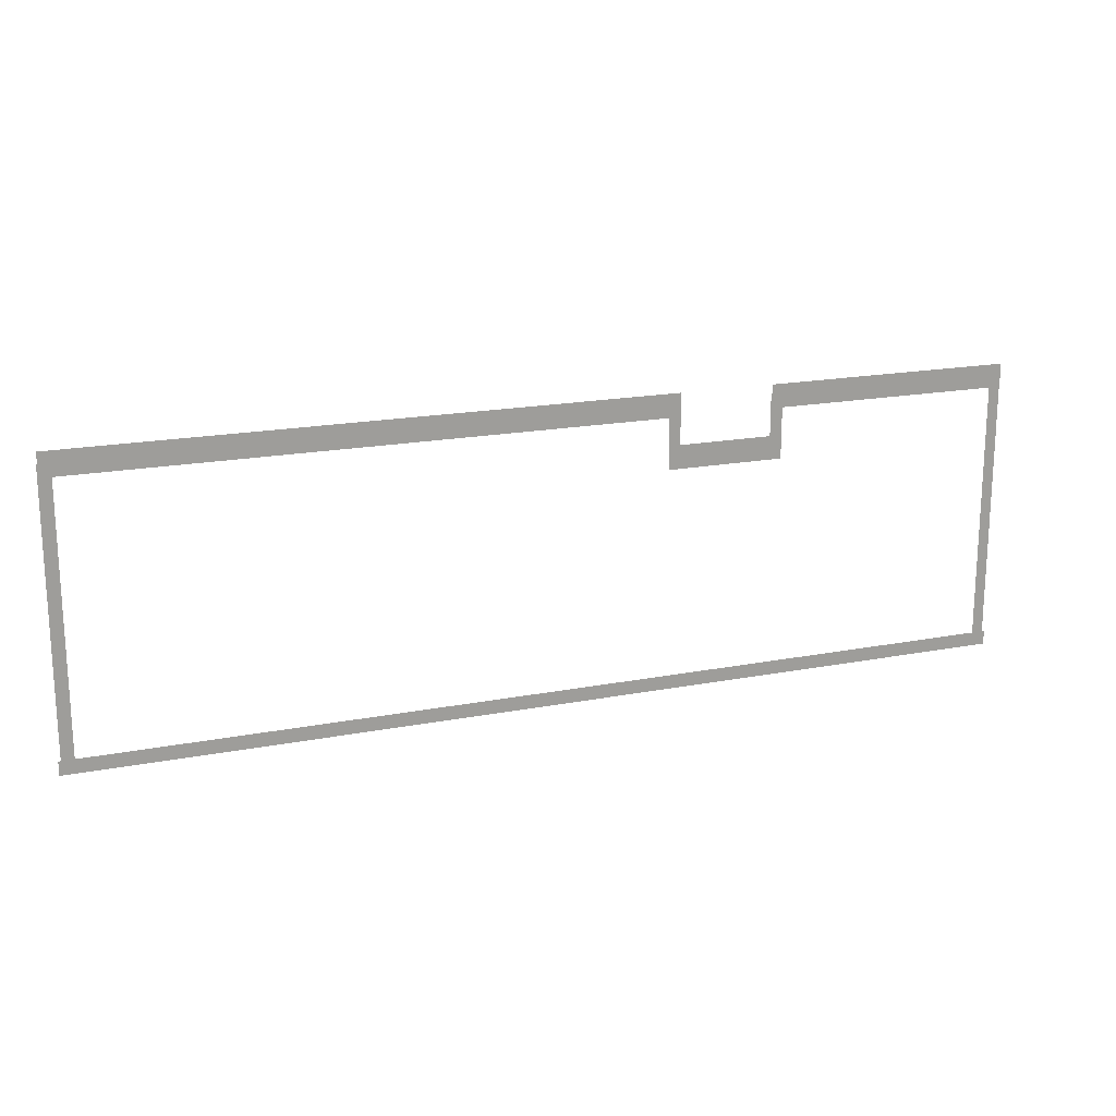
<metadata>
{"format":"obj","ext":"obj","renderer":"f3d","projection":"perspective","resolution":1024,"background":"white","views":[{"elev":18.5,"azim":159.6,"up":"+Y"}]}
</metadata>
<code>
v -78.01 -12.52 0.002
v -78.01 -16.39 0.002
v -77.54 -16.39 0.002
v -77.54 -12.52 0.002
v -77.06 -16.39 0.002
v -77.06 -12.52 0.002
v -78.01 -8.653 0.002
v -78.01 -12.52 0.002
v -77.54 -12.52 0.002
v -77.54 -8.653 0.002
v -77.06 -12.52 0.002
v -77.06 -8.653 0.002
v -78.01 -4.786 0.002
v -78.01 -8.653 0.002
v -77.54 -8.653 0.002
v -77.54 -4.786 0.002
v -77.06 -8.653 0.002
v -77.06 -4.786 0.002
v -78.01 -0.9183 0.002
v -78.01 -4.786 0.002
v -77.54 -4.786 0.002
v -77.54 -0.9183 0.002
v -77.06 -4.786 0.002
v -77.06 -0.9183 0.002
v -78.01 2.949 0.002
v -78.01 -0.9183 0.002
v -77.54 -0.9183 0.002
v -77.54 2.949 0.002
v -77.06 -0.9183 0.002
v -77.06 2.949 0.002
v -78.01 6.817 0.002
v -78.01 2.949 0.002
v -77.54 2.949 0.002
v -77.54 6.817 0.002
v -77.06 2.949 0.002
v -77.06 6.817 0.002
v -78.01 6.817 0.002
v -77.54 6.817 0.002
v -77.06 6.817 0.002
v -57.14 2.612 0.002
v -57.14 6.817 0.002
v -57.65 6.817 0.002
v -57.65 2.612 0.002
v -58.15 6.817 0.002
v -58.15 2.612 0.002
v -57.14 2.612 0.002
v -57.65 2.612 0.002
v -58.15 2.612 0.002
v -49.37 6.817 0.002
v -49.37 2.612 0.002
v -48.9 2.612 0.002
v -48.9 6.817 0.002
v -48.42 2.612 0.002
v -48.42 6.817 0.002
v -49.37 6.817 0.002
v -48.9 6.817 0.002
v -48.42 6.817 0.002
v -0.2955 3.502 0.002
v -0.2975 6.817 0.002
v -0.8053 6.817 0.002
v -0.8033 3.502 0.002
v -1.313 6.816 0.002
v -1.311 3.501 0.002
v -0.2934 0.187 0.002
v -0.2955 3.502 0.002
v -0.8033 3.502 0.002
v -0.8012 0.1867 0.002
v -1.311 3.501 0.002
v -1.309 0.1864 0.002
v -0.2914 -3.128 0.002
v -0.2934 0.187 0.002
v -0.8012 0.1867 0.002
v -0.7992 -3.128 0.002
v -1.309 0.1864 0.002
v -1.307 -3.129 0.002
v -0.2893 -6.443 0.002
v -0.2914 -3.128 0.002
v -0.7992 -3.128 0.002
v -0.7971 -6.443 0.002
v -1.307 -3.129 0.002
v -1.305 -6.444 0.002
v -0.2873 -9.758 0.002
v -0.2893 -6.443 0.002
v -0.7971 -6.443 0.002
v -0.7951 -9.758 0.002
v -1.305 -6.444 0.002
v -1.303 -9.759 0.002
v -0.2852 -13.07 0.002
v -0.2873 -9.758 0.002
v -0.7951 -9.758 0.002
v -0.793 -13.07 0.002
v -1.303 -9.759 0.002
v -1.301 -13.07 0.002
v -0.2832 -16.39 0.002
v -0.2852 -13.07 0.002
v -0.793 -13.07 0.002
v -0.791 -16.39 0.002
v -1.301 -13.07 0.002
v -1.299 -16.39 0.002
v -0.2832 -16.39 0.002
v -0.791 -16.39 0.002
v -1.299 -16.39 0.002
v -2.818 -16.97 0.001
v -1.497 -16.97 0.001
v -1.497 -16.39 0.001
v -2.818 -16.39 0.001
v -1.497 -15.81 0.001
v -2.818 -15.81 0.001
v -4.139 -16.97 0.001
v -2.818 -16.97 0.001
v -2.818 -16.39 0.001
v -4.139 -16.39 0.001
v -2.818 -15.81 0.001
v -4.139 -15.81 0.001
v -5.46 -16.97 0.001
v -4.139 -16.97 0.001
v -4.139 -16.39 0.001
v -5.46 -16.39 0.001
v -4.139 -15.81 0.001
v -5.46 -15.81 0.001
v -6.781 -16.97 0.001
v -5.46 -16.97 0.001
v -5.46 -16.39 0.001
v -6.781 -16.39 0.001
v -5.46 -15.81 0.001
v -6.781 -15.81 0.001
v -8.102 -16.97 0.001
v -6.781 -16.97 0.001
v -6.781 -16.39 0.001
v -8.102 -16.39 0.001
v -6.781 -15.81 0.001
v -8.102 -15.81 0.001
v -9.423 -16.97 0.001
v -8.102 -16.97 0.001
v -8.102 -16.39 0.001
v -9.423 -16.39 0.001
v -8.102 -15.81 0.001
v -9.423 -15.81 0.001
v -10.74 -16.97 0.001
v -9.423 -16.97 0.001
v -9.423 -16.39 0.001
v -10.74 -16.39 0.001
v -9.423 -15.81 0.001
v -10.74 -15.81 0.001
v -12.06 -16.97 0.001
v -10.74 -16.97 0.001
v -10.74 -16.39 0.001
v -12.06 -16.39 0.001
v -10.74 -15.81 0.001
v -12.06 -15.81 0.001
v -13.39 -16.97 0.001
v -12.06 -16.97 0.001
v -12.06 -16.39 0.001
v -13.39 -16.39 0.001
v -12.06 -15.81 0.001
v -13.39 -15.81 0.001
v -14.71 -16.97 0.001
v -13.39 -16.97 0.001
v -13.39 -16.39 0.001
v -14.71 -16.39 0.001
v -13.39 -15.81 0.001
v -14.71 -15.81 0.001
v -16.03 -16.97 0.001
v -14.71 -16.97 0.001
v -14.71 -16.39 0.001
v -16.03 -16.39 0.001
v -14.71 -15.81 0.001
v -16.03 -15.81 0.001
v -17.35 -16.97 0.001
v -16.03 -16.97 0.001
v -16.03 -16.39 0.001
v -17.35 -16.39 0.001
v -16.03 -15.81 0.001
v -17.35 -15.81 0.001
v -18.67 -16.97 0.001
v -17.35 -16.97 0.001
v -17.35 -16.39 0.001
v -18.67 -16.39 0.001
v -17.35 -15.81 0.001
v -18.67 -15.81 0.001
v -19.99 -16.97 0.001
v -18.67 -16.97 0.001
v -18.67 -16.39 0.001
v -19.99 -16.39 0.001
v -18.67 -15.81 0.001
v -19.99 -15.81 0.001
v -21.31 -16.97 0.001
v -19.99 -16.97 0.001
v -19.99 -16.39 0.001
v -21.31 -16.39 0.001
v -19.99 -15.81 0.001
v -21.31 -15.81 0.001
v -22.63 -16.97 0.001
v -21.31 -16.97 0.001
v -21.31 -16.39 0.001
v -22.63 -16.39 0.001
v -21.31 -15.81 0.001
v -22.63 -15.81 0.001
v -23.95 -16.97 0.001
v -22.63 -16.97 0.001
v -22.63 -16.39 0.001
v -23.95 -16.39 0.001
v -22.63 -15.81 0.001
v -23.95 -15.81 0.001
v -25.27 -16.97 0.001
v -23.95 -16.97 0.001
v -23.95 -16.39 0.001
v -25.27 -16.39 0.001
v -23.95 -15.81 0.001
v -25.27 -15.81 0.001
v -26.59 -16.97 0.001
v -25.27 -16.97 0.001
v -25.27 -16.39 0.001
v -26.59 -16.39 0.001
v -25.27 -15.81 0.001
v -26.59 -15.81 0.001
v -27.92 -16.97 0.001
v -26.59 -16.97 0.001
v -26.59 -16.39 0.001
v -27.92 -16.39 0.001
v -26.59 -15.81 0.001
v -27.92 -15.81 0.001
v -29.24 -16.97 0.001
v -27.92 -16.97 0.001
v -27.92 -16.39 0.001
v -29.24 -16.39 0.001
v -27.92 -15.81 0.001
v -29.24 -15.81 0.001
v -30.56 -16.97 0.001
v -29.24 -16.97 0.001
v -29.24 -16.39 0.001
v -30.56 -16.39 0.001
v -29.24 -15.81 0.001
v -30.56 -15.81 0.001
v -31.88 -16.97 0.001
v -30.56 -16.97 0.001
v -30.56 -16.39 0.001
v -31.88 -16.39 0.001
v -30.56 -15.81 0.001
v -31.88 -15.81 0.001
v -33.2 -16.97 0.001
v -31.88 -16.97 0.001
v -31.88 -16.39 0.001
v -33.2 -16.39 0.001
v -31.88 -15.81 0.001
v -33.2 -15.81 0.001
v -34.52 -16.97 0.001
v -33.2 -16.97 0.001
v -33.2 -16.39 0.001
v -34.52 -16.39 0.001
v -33.2 -15.81 0.001
v -34.52 -15.81 0.001
v -35.84 -16.97 0.001
v -34.52 -16.97 0.001
v -34.52 -16.39 0.001
v -35.84 -16.39 0.001
v -34.52 -15.81 0.001
v -35.84 -15.81 0.001
v -37.16 -16.97 0.001
v -35.84 -16.97 0.001
v -35.84 -16.39 0.001
v -37.16 -16.39 0.001
v -35.84 -15.81 0.001
v -37.16 -15.81 0.001
v -38.48 -16.97 0.001
v -37.16 -16.97 0.001
v -37.16 -16.39 0.001
v -38.48 -16.39 0.001
v -37.16 -15.81 0.001
v -38.48 -15.81 0.001
v -39.8 -16.97 0.001
v -38.48 -16.97 0.001
v -38.48 -16.39 0.001
v -39.8 -16.39 0.001
v -38.48 -15.81 0.001
v -39.8 -15.81 0.001
v -41.12 -16.97 0.001
v -39.8 -16.97 0.001
v -39.8 -16.39 0.001
v -41.12 -16.39 0.001
v -39.8 -15.81 0.001
v -41.12 -15.81 0.001
v -42.45 -16.97 0.001
v -41.12 -16.97 0.001
v -41.12 -16.39 0.001
v -42.45 -16.39 0.001
v -41.12 -15.81 0.001
v -42.45 -15.81 0.001
v -43.77 -16.97 0.001
v -42.45 -16.97 0.001
v -42.45 -16.39 0.001
v -43.77 -16.39 0.001
v -42.45 -15.81 0.001
v -43.77 -15.81 0.001
v -45.09 -16.97 0.001
v -43.77 -16.97 0.001
v -43.77 -16.39 0.001
v -45.09 -16.39 0.001
v -43.77 -15.81 0.001
v -45.09 -15.81 0.001
v -46.41 -16.97 0.001
v -45.09 -16.97 0.001
v -45.09 -16.39 0.001
v -46.41 -16.39 0.001
v -45.09 -15.81 0.001
v -46.41 -15.81 0.001
v -47.73 -16.97 0.001
v -46.41 -16.97 0.001
v -46.41 -16.39 0.001
v -47.73 -16.39 0.001
v -46.41 -15.81 0.001
v -47.73 -15.81 0.001
v -49.05 -16.97 0.001
v -47.73 -16.97 0.001
v -47.73 -16.39 0.001
v -49.05 -16.39 0.001
v -47.73 -15.81 0.001
v -49.05 -15.81 0.001
v -50.37 -16.97 0.001
v -49.05 -16.97 0.001
v -49.05 -16.39 0.001
v -50.37 -16.39 0.001
v -49.05 -15.81 0.001
v -50.37 -15.81 0.001
v -51.69 -16.97 0.001
v -50.37 -16.97 0.001
v -50.37 -16.39 0.001
v -51.69 -16.39 0.001
v -50.37 -15.81 0.001
v -51.69 -15.81 0.001
v -53.01 -16.97 0.001
v -51.69 -16.97 0.001
v -51.69 -16.39 0.001
v -53.01 -16.39 0.001
v -51.69 -15.81 0.001
v -53.01 -15.81 0.001
v -54.33 -16.97 0.001
v -53.01 -16.97 0.001
v -53.01 -16.39 0.001
v -54.33 -16.39 0.001
v -53.01 -15.81 0.001
v -54.33 -15.81 0.001
v -55.65 -16.97 0.001
v -54.33 -16.97 0.001
v -54.33 -16.39 0.001
v -55.65 -16.39 0.001
v -54.33 -15.81 0.001
v -55.65 -15.81 0.001
v -56.98 -16.97 0.001
v -55.65 -16.97 0.001
v -55.65 -16.39 0.001
v -56.98 -16.39 0.001
v -55.65 -15.81 0.001
v -56.98 -15.81 0.001
v -58.3 -16.97 0.001
v -56.98 -16.97 0.001
v -56.98 -16.39 0.001
v -58.3 -16.39 0.001
v -56.98 -15.81 0.001
v -58.3 -15.81 0.001
v -59.62 -16.97 0.001
v -58.3 -16.97 0.001
v -58.3 -16.39 0.001
v -59.62 -16.39 0.001
v -58.3 -15.81 0.001
v -59.62 -15.81 0.001
v -60.94 -16.97 0.001
v -59.62 -16.97 0.001
v -59.62 -16.39 0.001
v -60.94 -16.39 0.001
v -59.62 -15.81 0.001
v -60.94 -15.81 0.001
v -62.26 -16.97 0.001
v -60.94 -16.97 0.001
v -60.94 -16.39 0.001
v -62.26 -16.39 0.001
v -60.94 -15.81 0.001
v -62.26 -15.81 0.001
v -63.58 -16.97 0.001
v -62.26 -16.97 0.001
v -62.26 -16.39 0.001
v -63.58 -16.39 0.001
v -62.26 -15.81 0.001
v -63.58 -15.81 0.001
v -64.9 -16.97 0.001
v -63.58 -16.97 0.001
v -63.58 -16.39 0.001
v -64.9 -16.39 0.001
v -63.58 -15.81 0.001
v -64.9 -15.81 0.001
v -66.22 -16.97 0.001
v -64.9 -16.97 0.001
v -64.9 -16.39 0.001
v -66.22 -16.39 0.001
v -64.9 -15.81 0.001
v -66.22 -15.81 0.001
v -67.54 -16.97 0.001
v -66.22 -16.97 0.001
v -66.22 -16.39 0.001
v -67.54 -16.39 0.001
v -66.22 -15.81 0.001
v -67.54 -15.81 0.001
v -68.86 -16.97 0.001
v -67.54 -16.97 0.001
v -67.54 -16.39 0.001
v -68.86 -16.39 0.001
v -67.54 -15.81 0.001
v -68.86 -15.81 0.001
v -70.18 -16.97 0.001
v -68.86 -16.97 0.001
v -68.86 -16.39 0.001
v -70.18 -16.39 0.001
v -68.86 -15.81 0.001
v -70.18 -15.81 0.001
v -71.51 -16.97 0.001
v -70.18 -16.97 0.001
v -70.18 -16.39 0.001
v -71.51 -16.39 0.001
v -70.18 -15.81 0.001
v -71.51 -15.81 0.001
v -72.83 -16.97 0.001
v -71.51 -16.97 0.001
v -71.51 -16.39 0.001
v -72.83 -16.39 0.001
v -71.51 -15.81 0.001
v -72.83 -15.81 0.001
v -74.15 -16.97 0.001
v -72.83 -16.97 0.001
v -72.83 -16.39 0.001
v -74.15 -16.39 0.001
v -72.83 -15.81 0.001
v -74.15 -15.81 0.001
v -75.47 -16.97 0.001
v -74.15 -16.97 0.001
v -74.15 -16.39 0.001
v -75.47 -16.39 0.001
v -74.15 -15.81 0.001
v -75.47 -15.81 0.001
v -76.79 -16.97 0.001
v -75.47 -16.97 0.001
v -75.47 -16.39 0.001
v -76.79 -16.39 0.001
v -75.47 -15.81 0.001
v -76.79 -15.81 0.001
v -1.497 -16.97 0.001
v -0.09099 -16.97 0.001
v -0.09099 -16.39 0.001
v -1.497 -16.39 0.001
v -0.09099 -15.81 0.001
v -1.497 -15.81 0.001
v -77.54 -16.97 0.001
v -76.79 -16.97 0.001
v -76.79 -16.39 0.001
v -77.54 -16.39 0.001
v -76.79 -15.81 0.001
v -77.54 -15.81 0.001
v -78.24 -16.97 0.001
v -78.24 -16.39 0.001
v -78.24 -15.81 0.001
v -73.89 7.689 0
v -77.03 7.689 0
v -77.03 6.72 0
v -73.89 6.72 0
v -77.03 5.751 0
v -73.89 5.751 0
v -70.75 7.689 0
v -73.89 7.689 0
v -73.89 6.72 0
v -70.75 6.72 0
v -73.89 5.751 0
v -70.75 5.751 0
v -67.61 7.689 0
v -70.75 7.689 0
v -70.75 6.72 0
v -67.61 6.72 0
v -70.75 5.751 0
v -67.61 5.751 0
v -64.47 7.689 0
v -67.61 7.689 0
v -67.61 6.72 0
v -64.47 6.72 0
v -67.61 5.751 0
v -64.47 5.751 0
v -61.34 7.689 0
v -64.47 7.689 0
v -64.47 6.72 0
v -61.34 6.72 0
v -64.47 5.751 0
v -61.34 5.751 0
v -58.2 7.689 0
v -61.34 7.689 0
v -61.34 6.72 0
v -58.2 6.72 0
v -61.34 5.751 0
v -58.2 5.751 0
v -77.03 7.689 0
v -78.04 7.689 0
v -78.04 6.72 0
v -77.03 6.72 0
v -78.04 5.751 0
v -77.03 5.751 0
v -57.65 7.689 0
v -58.2 7.689 0
v -58.2 6.72 0
v -57.65 6.72 0
v -58.2 5.751 0
v -57.65 5.751 0
v -57.21 7.689 0
v -57.21 6.72 0
v -57.21 5.751 0
v -54.57 3.484 0
v -57.14 3.484 0
v -57.14 2.515 0
v -54.57 2.515 0
v -57.14 1.546 0
v -54.57 1.546 0
v -52.01 3.484 0
v -54.57 3.484 0
v -54.57 2.515 0
v -52.01 2.515 0
v -54.57 1.546 0
v -52.01 1.546 0
v -49.45 3.484 0
v -52.01 3.484 0
v -52.01 2.515 0
v -49.45 2.515 0
v -52.01 1.546 0
v -49.45 1.546 0
v -57.14 3.484 0
v -58.15 3.484 0
v -58.15 2.515 0
v -57.14 2.515 0
v -58.15 1.546 0
v -57.14 1.546 0
v -48.9 3.484 0
v -49.45 3.484 0
v -49.45 2.515 0
v -48.9 2.515 0
v -49.45 1.546 0
v -48.9 1.546 0
v -48.46 3.484 0
v -48.46 2.515 0
v -48.46 1.546 0
v -45.25 7.689 0
v -48.39 7.689 0
v -48.39 6.72 0
v -45.25 6.72 0
v -48.39 5.751 0
v -45.25 5.751 0
v -42.12 7.689 0
v -45.25 7.689 0
v -45.25 6.72 0
v -42.12 6.72 0
v -45.25 5.751 0
v -42.12 5.751 0
v -38.98 7.689 0
v -42.12 7.689 0
v -42.12 6.72 0
v -38.98 6.72 0
v -42.12 5.751 0
v -38.98 5.751 0
v -35.85 7.689 0
v -38.98 7.689 0
v -38.98 6.72 0
v -35.85 6.72 0
v -38.98 5.751 0
v -35.85 5.751 0
v -32.71 7.689 0
v -35.85 7.689 0
v -35.85 6.72 0
v -32.71 6.72 0
v -35.85 5.751 0
v -32.71 5.751 0
v -29.58 7.689 0
v -32.71 7.689 0
v -32.71 6.72 0
v -29.58 6.72 0
v -32.71 5.751 0
v -29.58 5.751 0
v -26.44 7.689 0
v -29.58 7.689 0
v -29.58 6.72 0
v -26.44 6.72 0
v -29.58 5.751 0
v -26.44 5.751 0
v -23.3 7.689 0
v -26.44 7.689 0
v -26.44 6.72 0
v -23.3 6.72 0
v -26.44 5.751 0
v -23.3 5.751 0
v -20.17 7.689 0
v -23.3 7.689 0
v -23.3 6.72 0
v -20.17 6.72 0
v -23.3 5.751 0
v -20.17 5.751 0
v -17.03 7.689 0
v -20.17 7.689 0
v -20.17 6.72 0
v -17.03 6.72 0
v -20.17 5.751 0
v -17.03 5.751 0
v -13.9 7.689 0
v -17.03 7.689 0
v -17.03 6.72 0
v -13.9 6.72 0
v -17.03 5.751 0
v -13.9 5.751 0
v -10.76 7.689 0
v -13.9 7.689 0
v -13.9 6.72 0
v -10.76 6.72 0
v -13.9 5.751 0
v -10.76 5.751 0
v -7.627 7.689 0
v -10.76 7.689 0
v -10.76 6.72 0
v -7.627 6.72 0
v -10.76 5.751 0
v -7.627 5.751 0
v -4.492 7.689 0
v -7.627 7.689 0
v -7.627 6.72 0
v -4.492 6.72 0
v -7.627 5.751 0
v -4.492 5.751 0
v -1.357 7.689 0
v -4.492 7.689 0
v -4.492 6.72 0
v -1.357 6.72 0
v -4.492 5.751 0
v -1.357 5.751 0
v -48.39 7.689 0
v -49.4 7.689 0
v -49.4 6.72 0
v -48.39 6.72 0
v -49.4 5.751 0
v -48.39 5.751 0
v -0.8053 7.689 0
v -1.357 7.689 0
v -1.357 6.72 0
v -0.8053 6.72 0
v -1.357 5.751 0
v -0.8053 5.751 0
v -0.3722 7.689 0
v -0.3722 6.72 0
v -0.3722 5.751 0
g Terrain_1684_1
f 1 3 2
f 4 3 1
f 4 5 3
f 6 5 4
f 7 9 8
f 10 9 7
f 10 11 9
f 12 11 10
f 13 15 14
f 16 15 13
f 16 17 15
f 18 17 16
f 19 21 20
f 22 21 19
f 22 23 21
f 24 23 22
f 25 27 26
f 28 27 25
f 28 29 27
f 30 29 28
f 31 33 32
f 34 33 31
f 34 35 33
f 36 35 34
f 37 34 31
f 38 34 37
f 38 36 34
f 39 36 38
f 40 42 41
f 43 42 40
f 43 44 42
f 45 44 43
f 46 43 40
f 47 43 46
f 47 45 43
f 48 45 47
f 49 51 50
f 52 51 49
f 52 53 51
f 54 53 52
f 55 52 49
f 56 52 55
f 56 54 52
f 57 54 56
f 58 60 59
f 61 60 58
f 61 62 60
f 63 62 61
f 64 66 65
f 67 66 64
f 67 68 66
f 69 68 67
f 70 72 71
f 73 72 70
f 73 74 72
f 75 74 73
f 76 78 77
f 79 78 76
f 79 80 78
f 81 80 79
f 82 84 83
f 85 84 82
f 85 86 84
f 87 86 85
f 88 90 89
f 91 90 88
f 91 92 90
f 93 92 91
f 94 96 95
f 97 96 94
f 97 98 96
f 99 98 97
f 100 97 94
f 101 97 100
f 101 99 97
f 102 99 101
f 103 105 104
f 106 105 103
f 106 107 105
f 108 107 106
f 109 111 110
f 112 111 109
f 112 113 111
f 114 113 112
f 115 117 116
f 118 117 115
f 118 119 117
f 120 119 118
f 121 123 122
f 124 123 121
f 124 125 123
f 126 125 124
f 127 129 128
f 130 129 127
f 130 131 129
f 132 131 130
f 133 135 134
f 136 135 133
f 136 137 135
f 138 137 136
f 139 141 140
f 142 141 139
f 142 143 141
f 144 143 142
f 145 147 146
f 148 147 145
f 148 149 147
f 150 149 148
f 151 153 152
f 154 153 151
f 154 155 153
f 156 155 154
f 157 159 158
f 160 159 157
f 160 161 159
f 162 161 160
f 163 165 164
f 166 165 163
f 166 167 165
f 168 167 166
f 169 171 170
f 172 171 169
f 172 173 171
f 174 173 172
f 175 177 176
f 178 177 175
f 178 179 177
f 180 179 178
f 181 183 182
f 184 183 181
f 184 185 183
f 186 185 184
f 187 189 188
f 190 189 187
f 190 191 189
f 192 191 190
f 193 195 194
f 196 195 193
f 196 197 195
f 198 197 196
f 199 201 200
f 202 201 199
f 202 203 201
f 204 203 202
f 205 207 206
f 208 207 205
f 208 209 207
f 210 209 208
f 211 213 212
f 214 213 211
f 214 215 213
f 216 215 214
f 217 219 218
f 220 219 217
f 220 221 219
f 222 221 220
f 223 225 224
f 226 225 223
f 226 227 225
f 228 227 226
f 229 231 230
f 232 231 229
f 232 233 231
f 234 233 232
f 235 237 236
f 238 237 235
f 238 239 237
f 240 239 238
f 241 243 242
f 244 243 241
f 244 245 243
f 246 245 244
f 247 249 248
f 250 249 247
f 250 251 249
f 252 251 250
f 253 255 254
f 256 255 253
f 256 257 255
f 258 257 256
f 259 261 260
f 262 261 259
f 262 263 261
f 264 263 262
f 265 267 266
f 268 267 265
f 268 269 267
f 270 269 268
f 271 273 272
f 274 273 271
f 274 275 273
f 276 275 274
f 277 279 278
f 280 279 277
f 280 281 279
f 282 281 280
f 283 285 284
f 286 285 283
f 286 287 285
f 288 287 286
f 289 291 290
f 292 291 289
f 292 293 291
f 294 293 292
f 295 297 296
f 298 297 295
f 298 299 297
f 300 299 298
f 301 303 302
f 304 303 301
f 304 305 303
f 306 305 304
f 307 309 308
f 310 309 307
f 310 311 309
f 312 311 310
f 313 315 314
f 316 315 313
f 316 317 315
f 318 317 316
f 319 321 320
f 322 321 319
f 322 323 321
f 324 323 322
f 325 327 326
f 328 327 325
f 328 329 327
f 330 329 328
f 331 333 332
f 334 333 331
f 334 335 333
f 336 335 334
f 337 339 338
f 340 339 337
f 340 341 339
f 342 341 340
f 343 345 344
f 346 345 343
f 346 347 345
f 348 347 346
f 349 351 350
f 352 351 349
f 352 353 351
f 354 353 352
f 355 357 356
f 358 357 355
f 358 359 357
f 360 359 358
f 361 363 362
f 364 363 361
f 364 365 363
f 366 365 364
f 367 369 368
f 370 369 367
f 370 371 369
f 372 371 370
f 373 375 374
f 376 375 373
f 376 377 375
f 378 377 376
f 379 381 380
f 382 381 379
f 382 383 381
f 384 383 382
f 385 387 386
f 388 387 385
f 388 389 387
f 390 389 388
f 391 393 392
f 394 393 391
f 394 395 393
f 396 395 394
f 397 399 398
f 400 399 397
f 400 401 399
f 402 401 400
f 403 405 404
f 406 405 403
f 406 407 405
f 408 407 406
f 409 411 410
f 412 411 409
f 412 413 411
f 414 413 412
f 415 417 416
f 418 417 415
f 418 419 417
f 420 419 418
f 421 423 422
f 424 423 421
f 424 425 423
f 426 425 424
f 427 429 428
f 430 429 427
f 430 431 429
f 432 431 430
f 433 435 434
f 436 435 433
f 436 437 435
f 438 437 436
f 439 441 440
f 442 441 439
f 442 443 441
f 444 443 442
f 445 447 446
f 448 447 445
f 448 449 447
f 450 449 448
f 451 453 452
f 454 453 451
f 454 455 453
f 456 455 454
f 457 454 451
f 458 454 457
f 458 456 454
f 459 456 458
f 460 462 461
f 463 462 460
f 463 464 462
f 465 464 463
f 466 468 467
f 469 468 466
f 469 470 468
f 471 470 469
f 472 474 473
f 475 474 472
f 475 476 474
f 477 476 475
f 478 480 479
f 481 480 478
f 481 482 480
f 483 482 481
f 484 486 485
f 487 486 484
f 487 488 486
f 489 488 487
f 490 492 491
f 493 492 490
f 493 494 492
f 495 494 493
f 496 498 497
f 499 498 496
f 499 500 498
f 501 500 499
f 502 504 503
f 505 504 502
f 505 506 504
f 507 506 505
f 508 505 502
f 509 505 508
f 509 507 505
f 510 507 509
f 511 513 512
f 514 513 511
f 514 515 513
f 516 515 514
f 517 519 518
f 520 519 517
f 520 521 519
f 522 521 520
f 523 525 524
f 526 525 523
f 526 527 525
f 528 527 526
f 529 531 530
f 532 531 529
f 532 533 531
f 534 533 532
f 535 537 536
f 538 537 535
f 538 539 537
f 540 539 538
f 541 538 535
f 542 538 541
f 542 540 538
f 543 540 542
f 544 546 545
f 547 546 544
f 547 548 546
f 549 548 547
f 550 552 551
f 553 552 550
f 553 554 552
f 555 554 553
f 556 558 557
f 559 558 556
f 559 560 558
f 561 560 559
f 562 564 563
f 565 564 562
f 565 566 564
f 567 566 565
f 568 570 569
f 571 570 568
f 571 572 570
f 573 572 571
f 574 576 575
f 577 576 574
f 577 578 576
f 579 578 577
f 580 582 581
f 583 582 580
f 583 584 582
f 585 584 583
f 586 588 587
f 589 588 586
f 589 590 588
f 591 590 589
f 592 594 593
f 595 594 592
f 595 596 594
f 597 596 595
f 598 600 599
f 601 600 598
f 601 602 600
f 603 602 601
f 604 606 605
f 607 606 604
f 607 608 606
f 609 608 607
f 610 612 611
f 613 612 610
f 613 614 612
f 615 614 613
f 616 618 617
f 619 618 616
f 619 620 618
f 621 620 619
f 622 624 623
f 625 624 622
f 625 626 624
f 627 626 625
f 628 630 629
f 631 630 628
f 631 632 630
f 633 632 631
f 634 636 635
f 637 636 634
f 637 638 636
f 639 638 637
f 640 642 641
f 643 642 640
f 643 644 642
f 645 644 643
f 646 643 640
f 647 643 646
f 647 645 643
f 648 645 647

</code>
